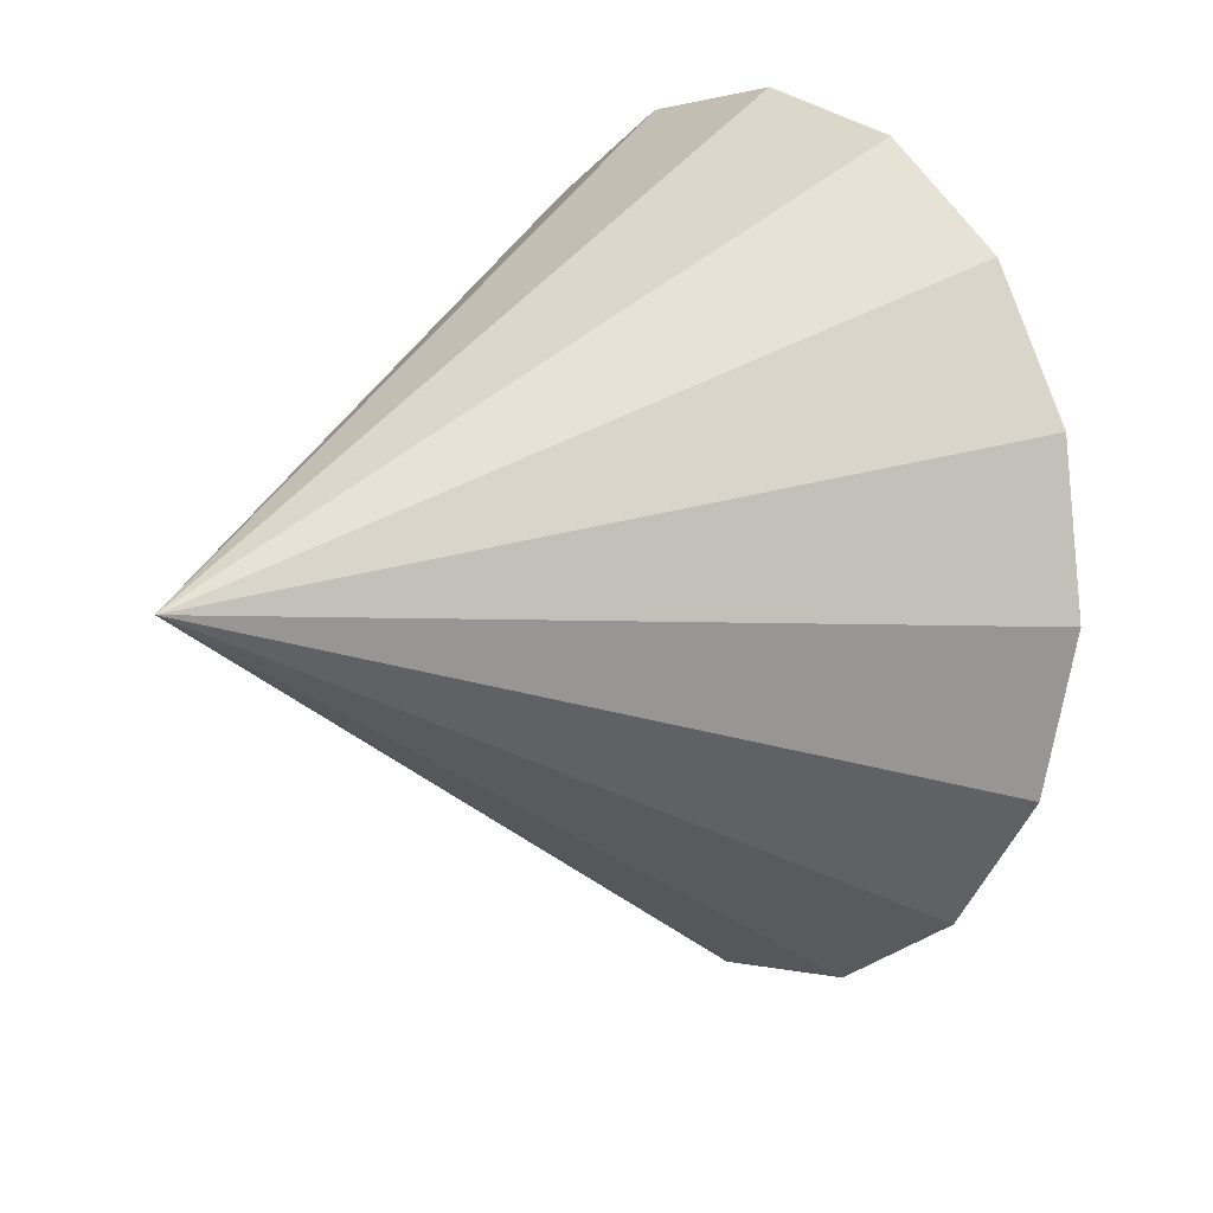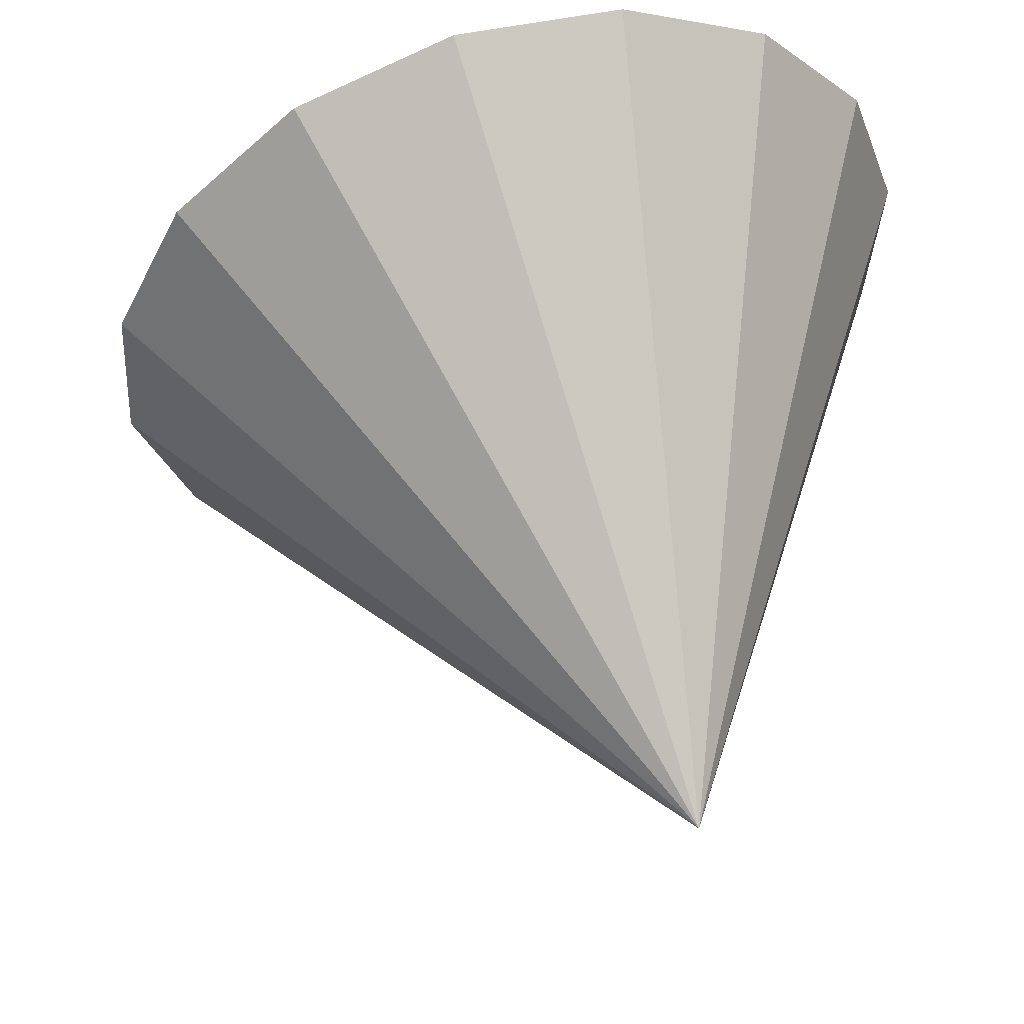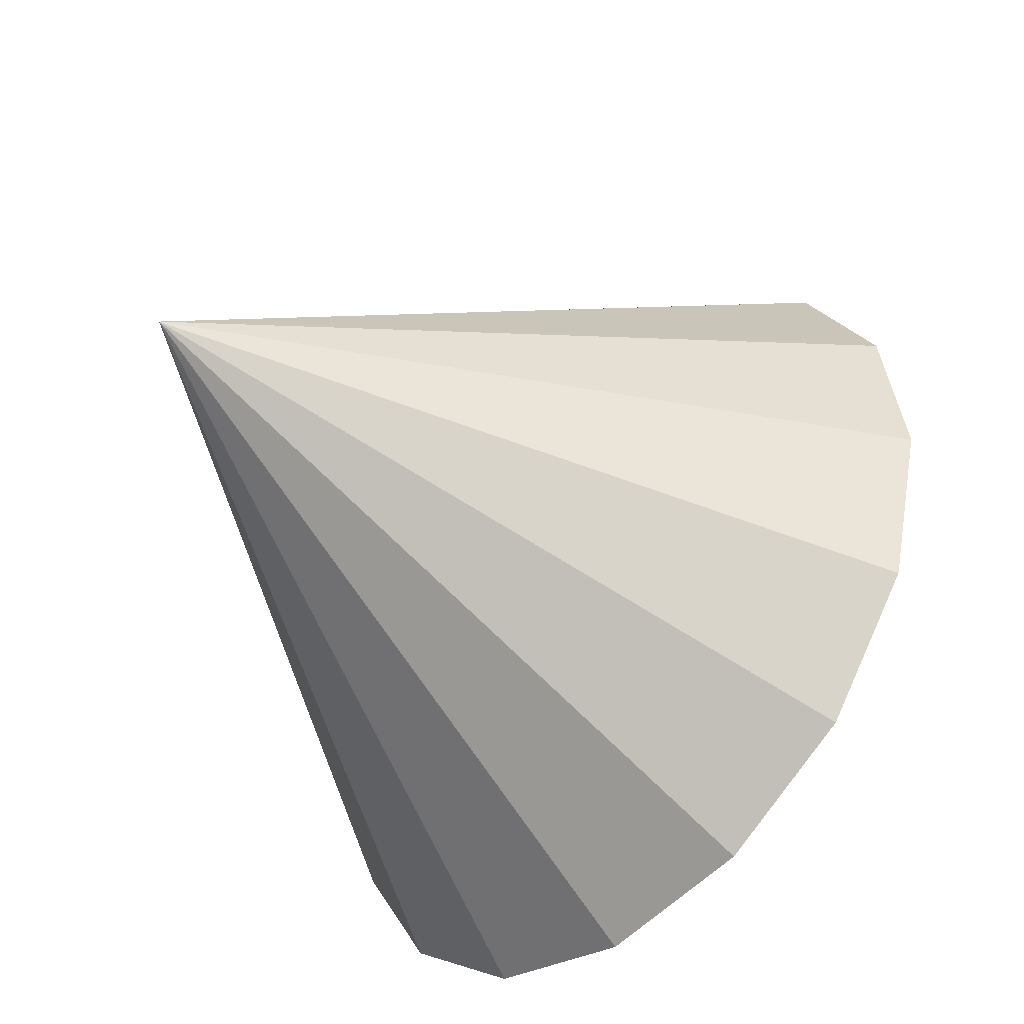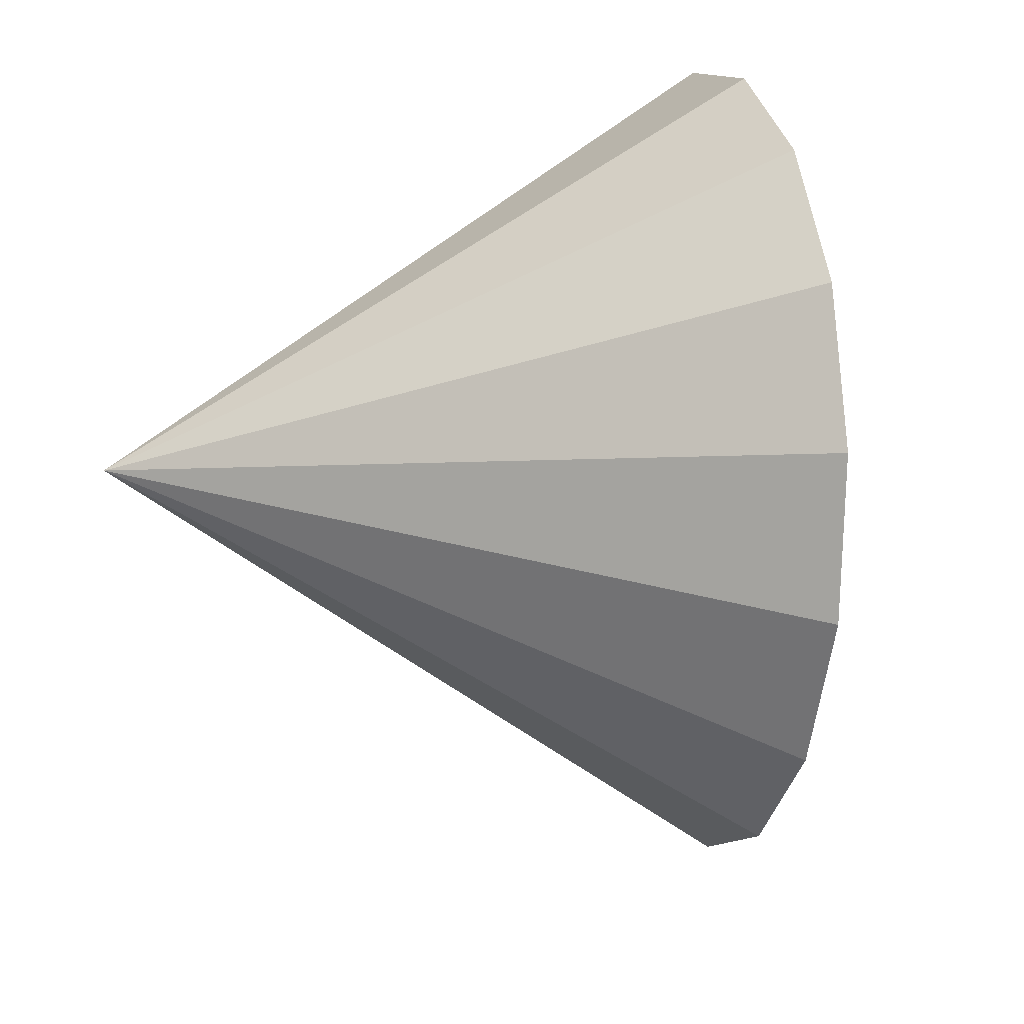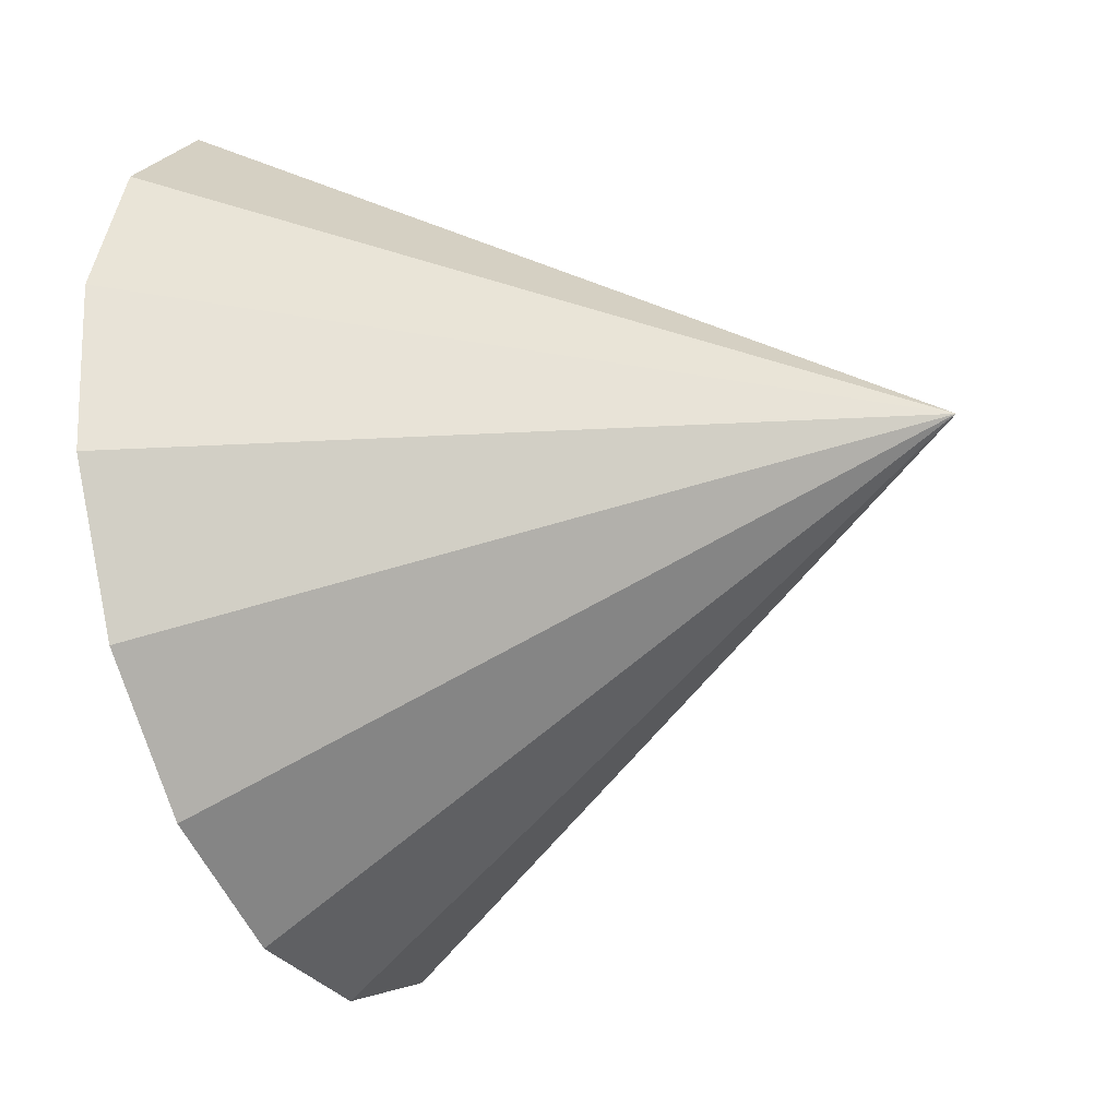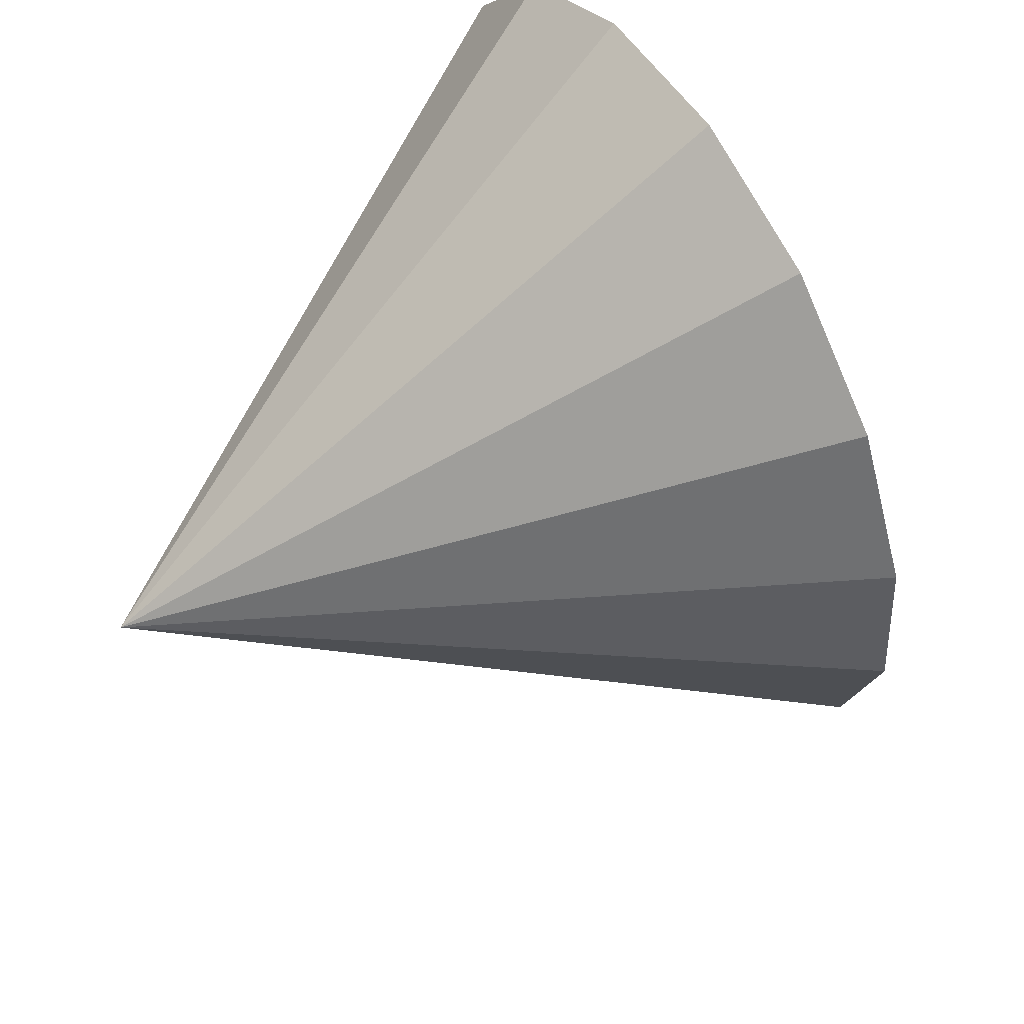
<metadata>
{"format":"obj","ext":"obj","renderer":"f3d","projection":"perspective","resolution":1024,"background":"white","views":[{"elev":18.8,"azim":-146.3,"up":"+Y"},{"elev":-24.9,"azim":48.8,"up":"+Z"},{"elev":-36.1,"azim":-151.3,"up":"+Y"},{"elev":26.9,"azim":-121.2,"up":"+Y"},{"elev":-18.0,"azim":95.4,"up":"+Y"},{"elev":68.7,"azim":-138.1,"up":"+Y"}]}
</metadata>
<code>
o Cone.211_Cone.1687
v 0.1207 1.788 2.83
v 0.03966 2.291 2.855
v -0.2189 2.729 2.818
v -0.6156 3.036 2.724
v -1.09 3.164 2.587
v -1.57 3.094 2.429
v -1.982 2.838 2.273
v -2.264 2.433 2.144
v -2.373 1.942 2.06
v -2.292 1.439 2.035
v -2.034 1.001 2.072
v -1.637 0.6941 2.166
v -0.528 2.056 0.5462
v -1.162 0.5658 2.302
v -0.6824 0.6352 2.461
v -0.27 0.8919 2.617
v 0.012 1.297 2.746
f 1 13 2
f 2 13 3
f 3 13 4
f 4 13 5
f 5 13 6
f 6 13 7
f 7 13 8
f 8 13 9
f 9 13 10
f 10 13 11
f 11 13 12
f 12 13 14
f 14 13 15
f 15 13 16
f 16 13 17
f 17 13 1
f 17 4 8
f 17 1 4
f 1 2 4
f 2 3 4
f 4 5 6
f 6 7 4
f 7 8 4
f 8 9 12
f 9 10 12
f 10 11 12
f 12 14 15
f 15 16 17
f 12 15 8
f 15 17 8

</code>
